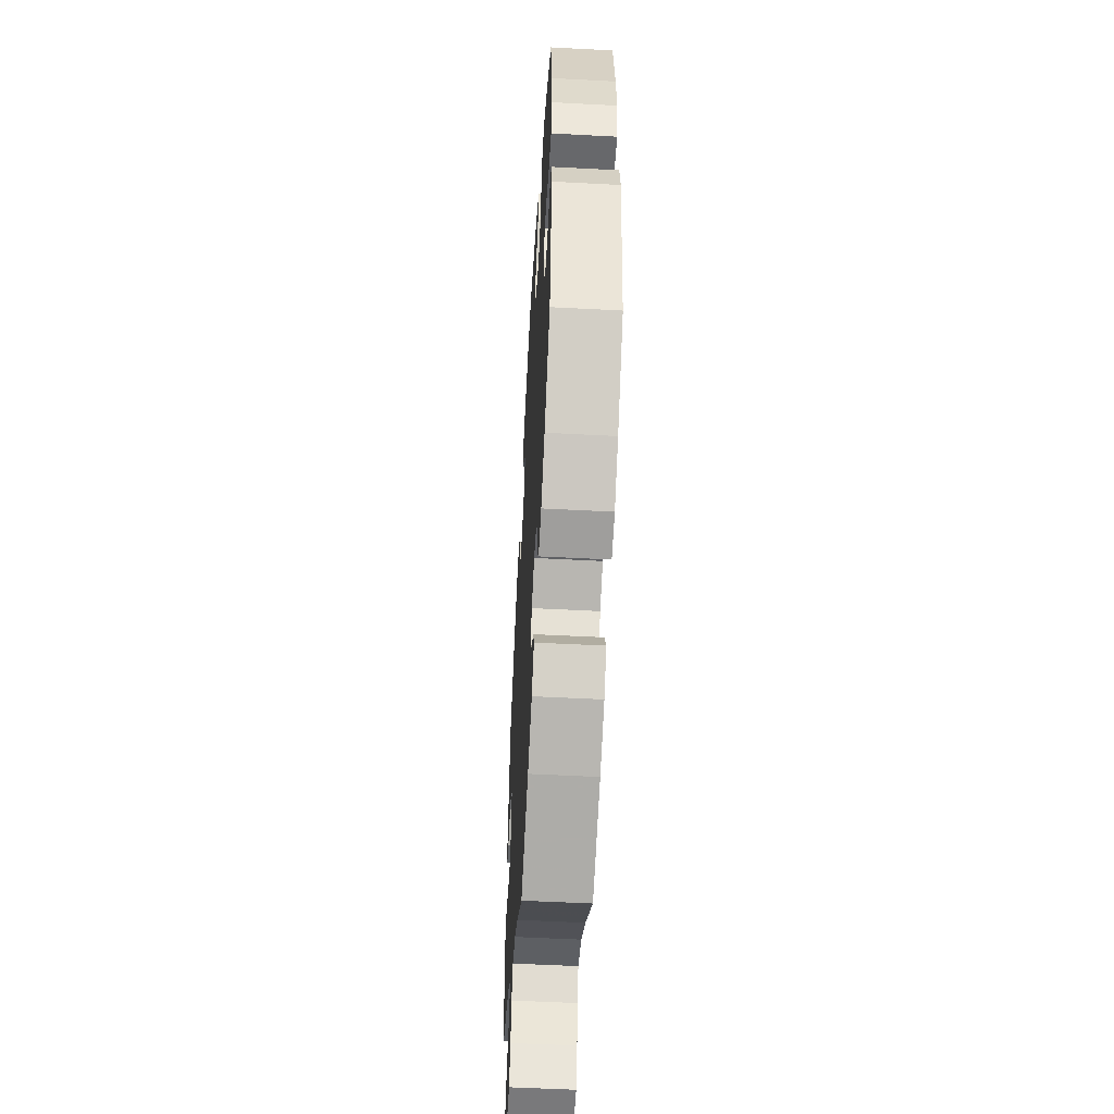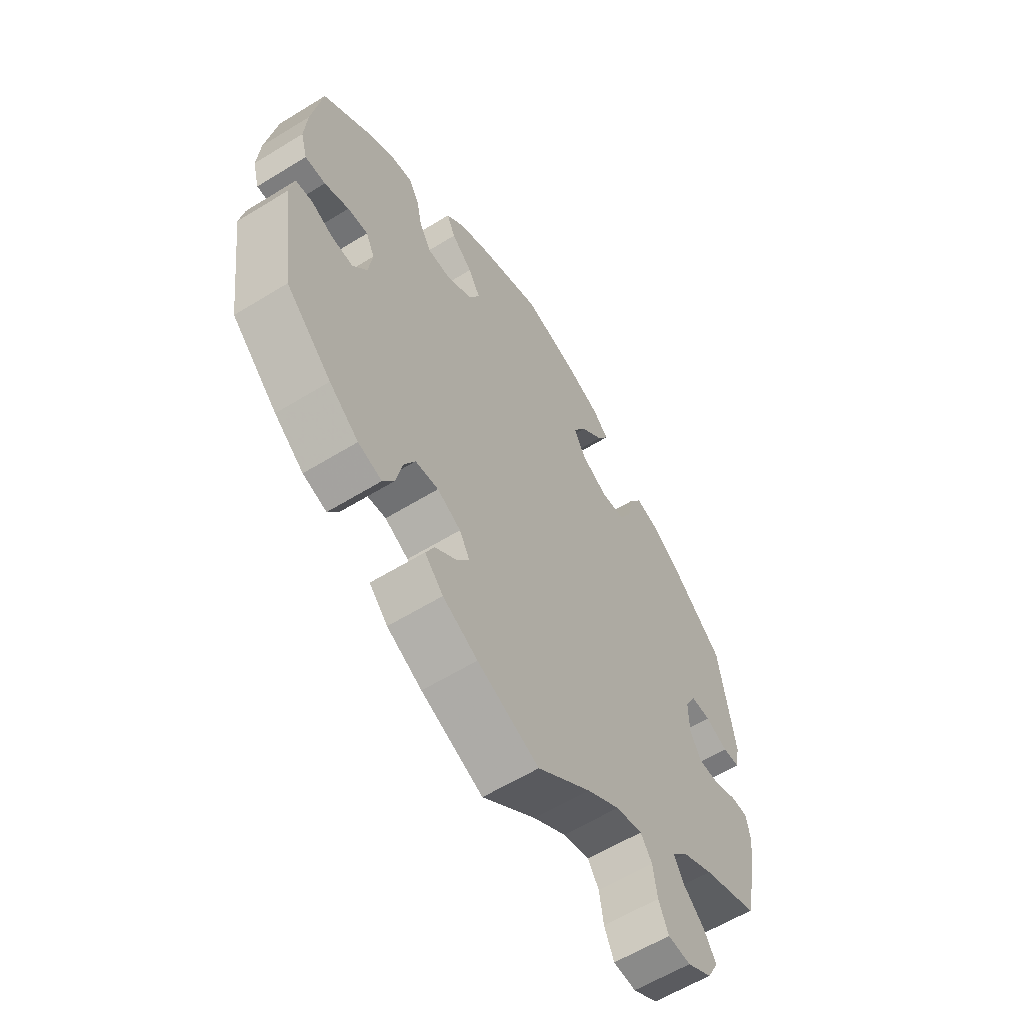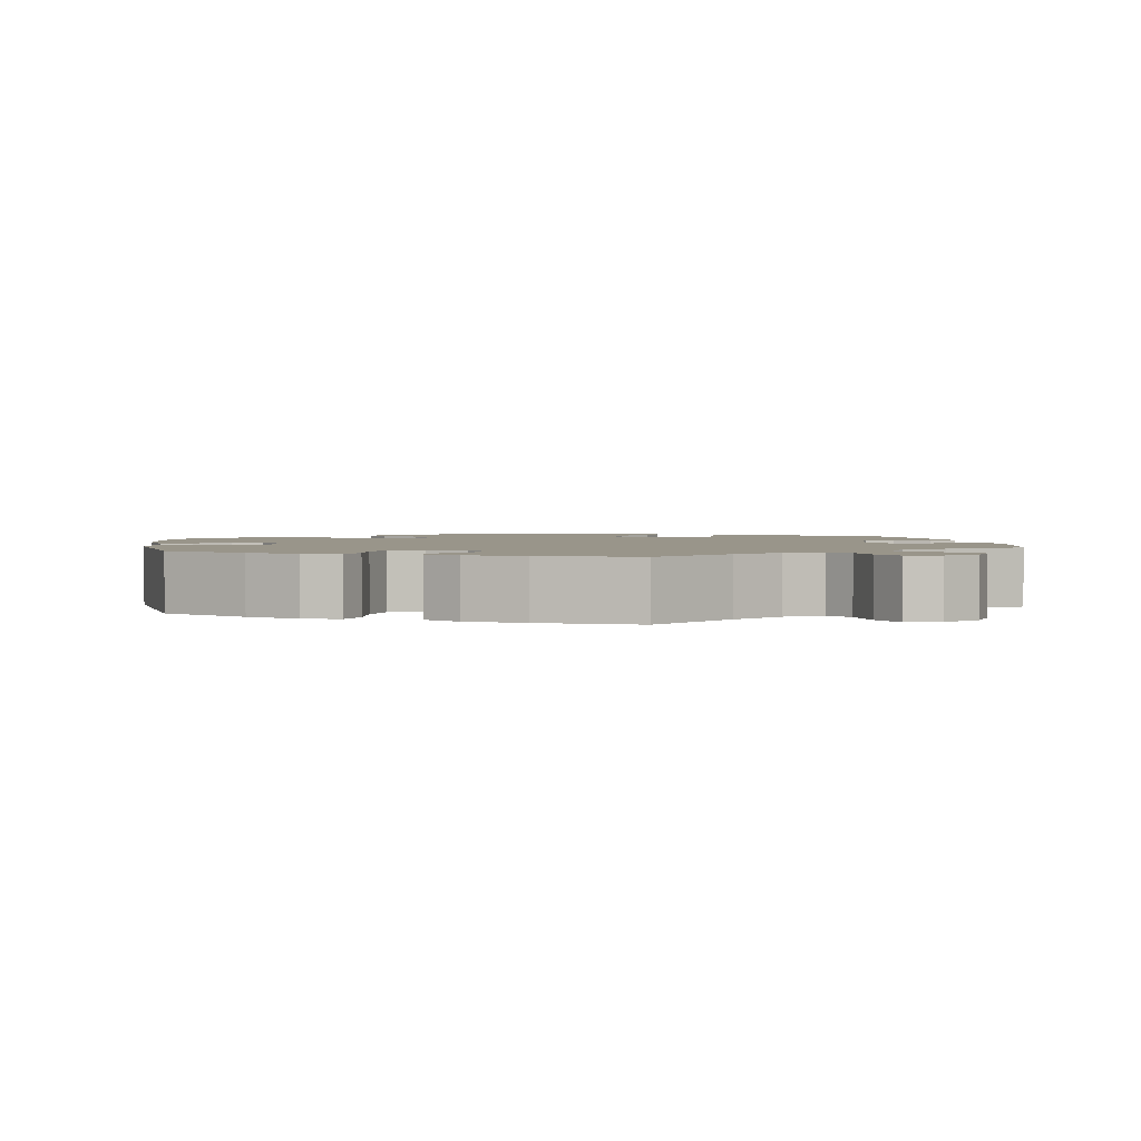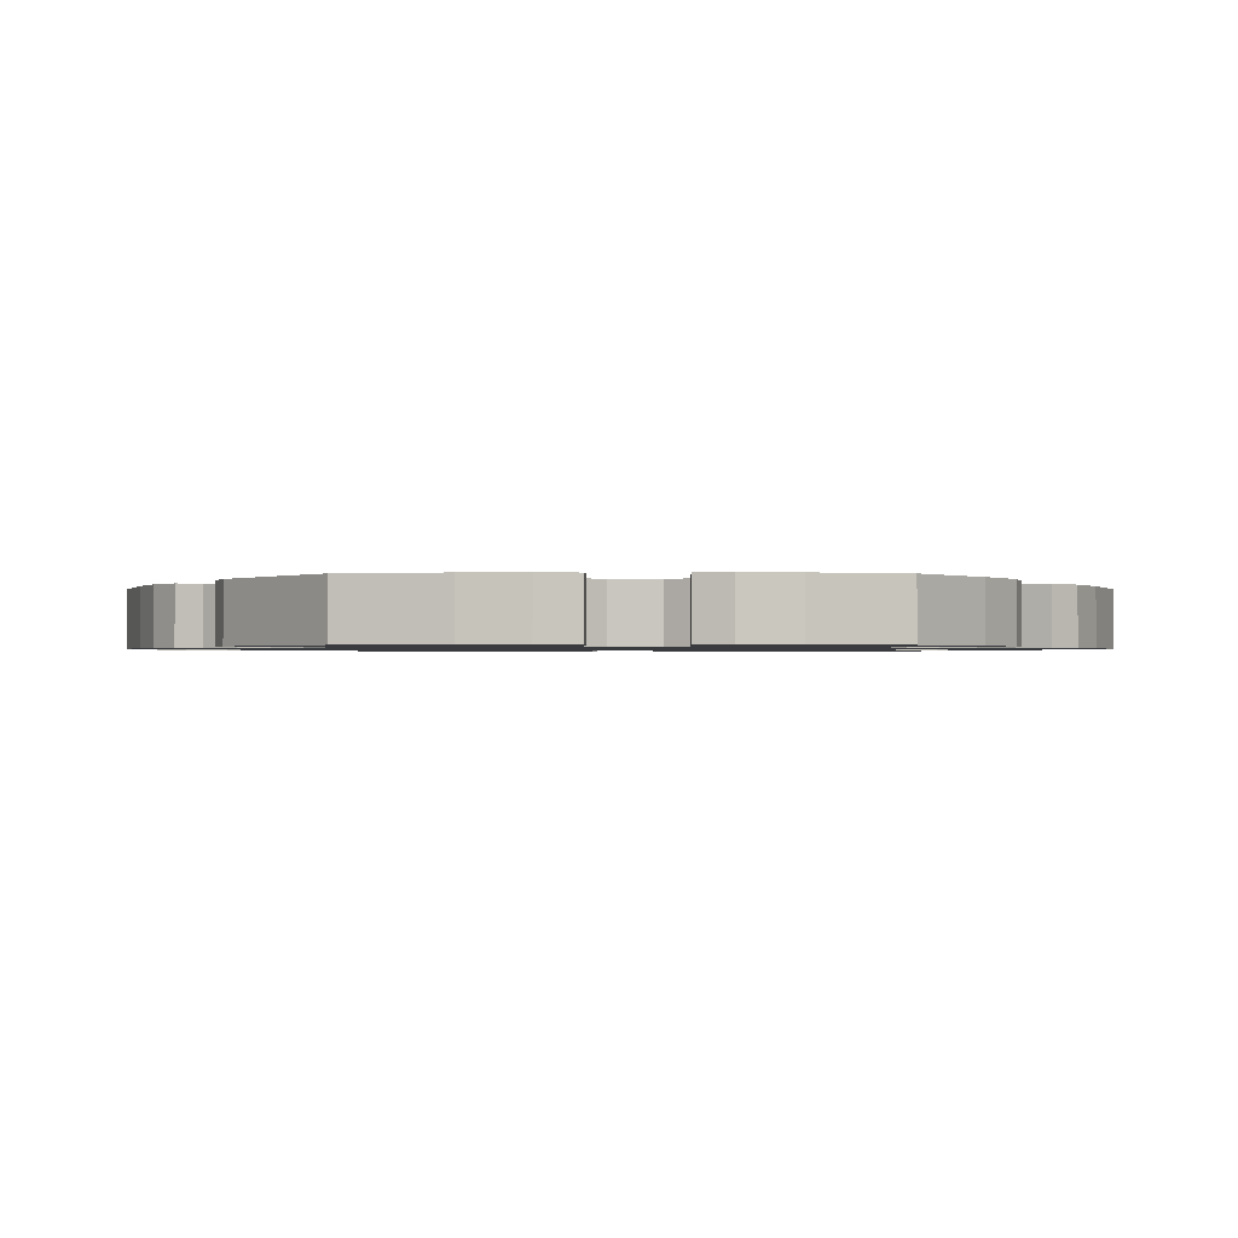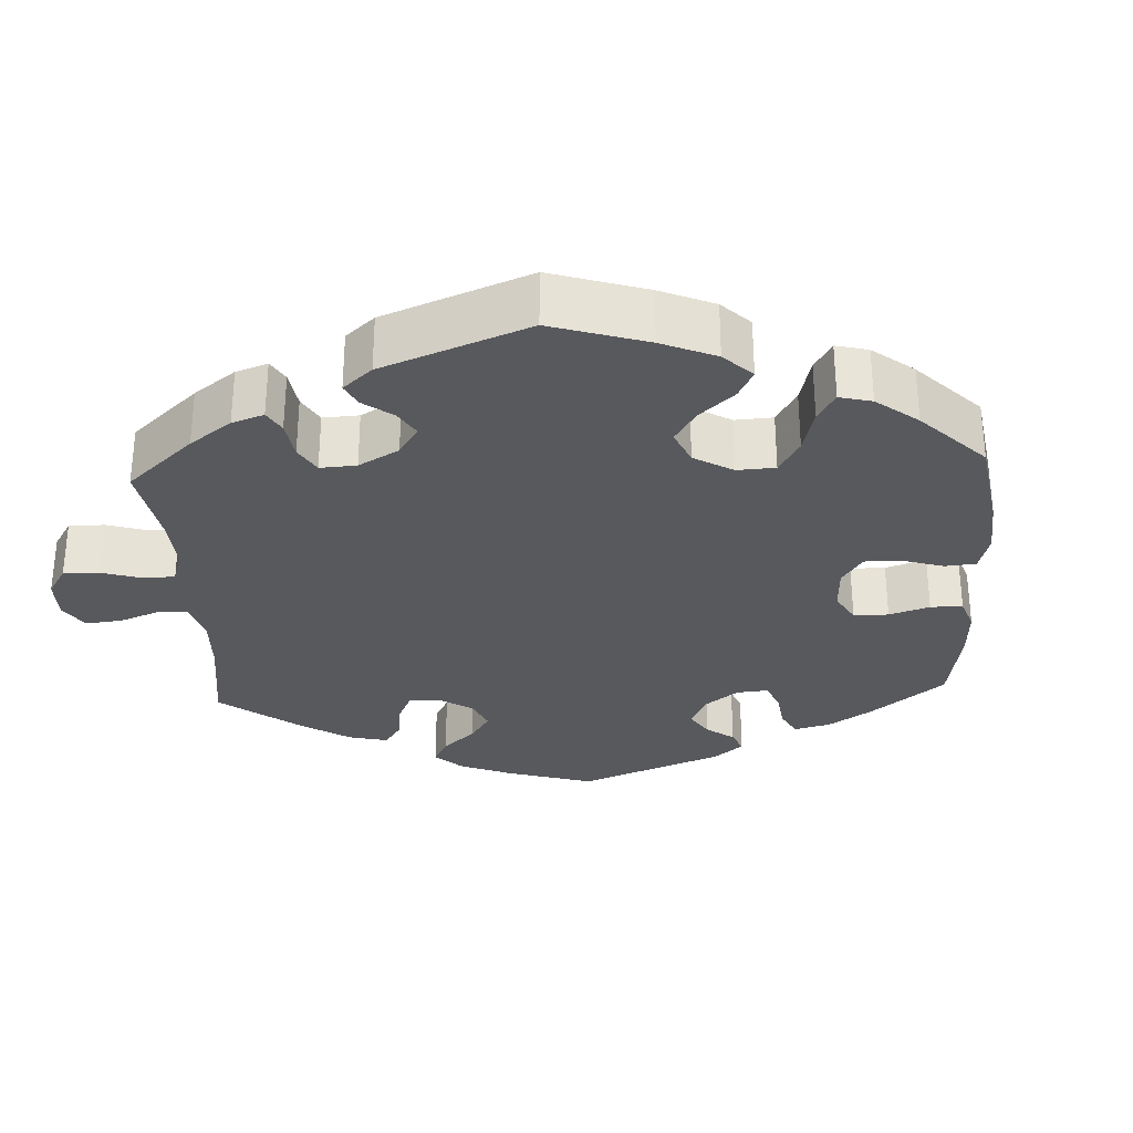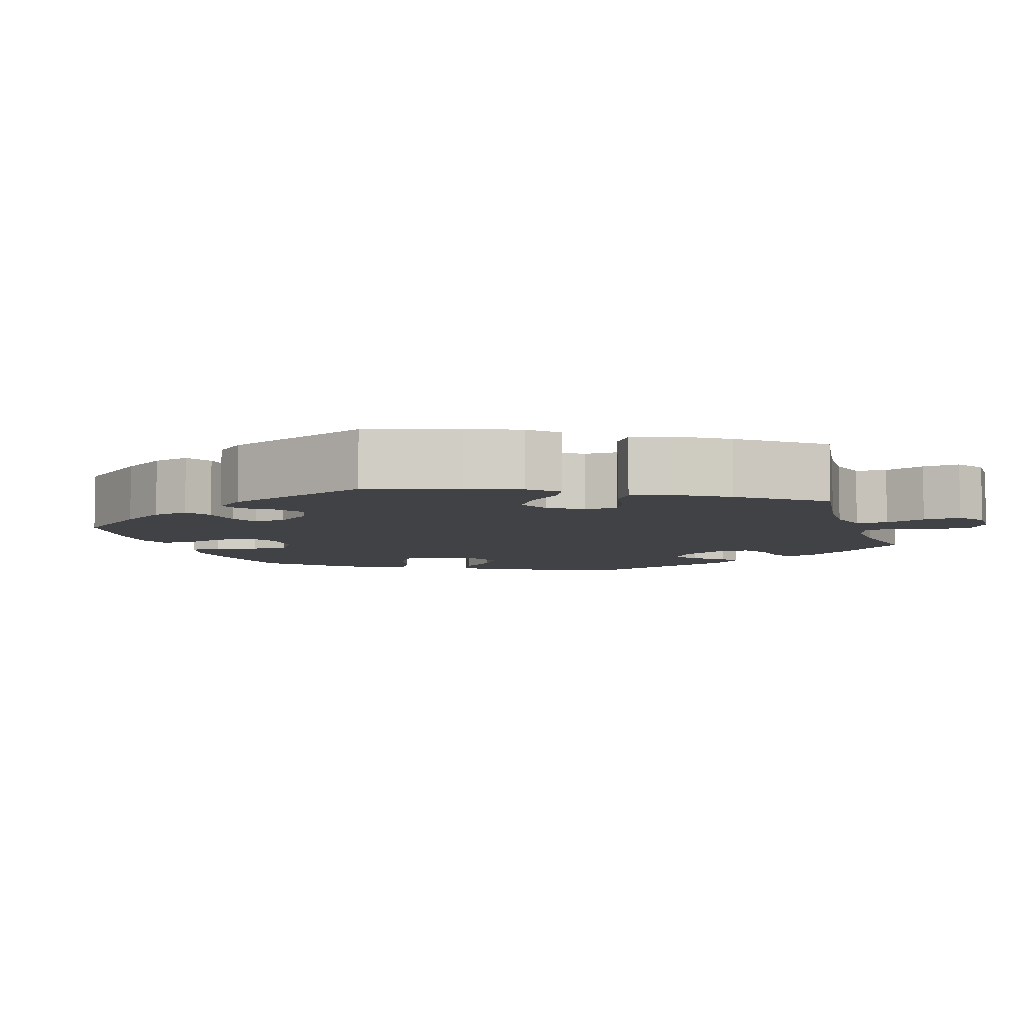
<metadata>
{"format":"obj","ext":"obj","renderer":"f3d","projection":"perspective","resolution":1024,"background":"white","views":[{"elev":-54.0,"azim":86.8,"up":"+Z"},{"elev":-60.3,"azim":122.2,"up":"+Z"},{"elev":2.1,"azim":171.5,"up":"+Y"},{"elev":-1.1,"azim":-30.2,"up":"+Y"},{"elev":-29.9,"azim":-57.0,"up":"+Y"},{"elev":-6.4,"azim":137.7,"up":"+Y"}]}
</metadata>
<code>
v 0.412 0.07 -0.371
v 0.355 0.07 -0.415
v 0.309 0.07 -0.429
v 0.287 0.07 -0.395
v 0.275 0.07 -0.34
v 0.253 0.07 -0.298
v 0.208 0.07 -0.293
v 0.162 0.07 -0.317
v 0.142 0.07 -0.353
v 0.167 0.07 -0.388
v 0.208 0.07 -0.42
v 0.225 0.07 -0.455
v 0.189 0.07 -0.493
v 0.121 0.07 -0.528
v 0.001 0.07 -0.578
v -0.104 0.07 -0.496
v -0.168 0.07 -0.455
v -0.22 0.07 -0.442
v -0.242 0.07 -0.475
v -0.25 0.07 -0.529
v -0.269 0.07 -0.573
v -0.313 0.07 -0.576
v -0.361 0.07 -0.548
v -0.383 0.07 -0.507
v -0.359 0.07 -0.467
v -0.319 0.07 -0.43
v -0.3 0.07 -0.394
v -0.331 0.07 -0.36
v -0.392 0.07 -0.329
v -0.5 0.07 -0.289
v -0.525 0.07 -0.175
v -0.533 0.07 -0.108
v -0.525 0.07 -0.065
v -0.492 0.07 -0.065
v -0.445 0.07 -0.084
v -0.404 0.07 -0.084
v -0.383 0.07 -0.042
v -0.383 0.07 0.018
v -0.404 0.07 0.059
v -0.443 0.07 0.058
v -0.487 0.07 0.039
v -0.52 0.07 0.041
v -0.53 0.07 0.09
v -0.5 0.07 0.289
v -0.405 0.07 0.376
v -0.344 0.07 0.422
v -0.295 0.07 0.436
v -0.272 0.07 0.401
v -0.259 0.07 0.342
v -0.235 0.07 0.297
v -0.186 0.07 0.292
v -0.135 0.07 0.321
v -0.113 0.07 0.365
v -0.139 0.07 0.41
v -0.184 0.07 0.453
v -0.206 0.07 0.491
v -0.176 0.07 0.522
v -0.113 0.07 0.548
v -0.001 0.07 0.578
v 0.118 0.07 0.534
v 0.184 0.07 0.502
v 0.22 0.07 0.466
v 0.203 0.07 0.429
v 0.162 0.07 0.391
v 0.138 0.07 0.35
v 0.16 0.07 0.307
v 0.21 0.07 0.276
v 0.256 0.07 0.276
v 0.279 0.07 0.315
v 0.29 0.07 0.369
v 0.311 0.07 0.405
v 0.355 0.07 0.397
v 0.412 0.07 0.361
v 0.5 0.07 0.29
v 0.52 0.07 0.169
v 0.525 0.07 0.1
v 0.512 0.07 0.053
v 0.472 0.07 0.054
v 0.424 0.07 0.074
v 0.384 0.07 0.078
v 0.367 0.07 0.041
v 0.375 0.07 -0.015
v 0.403 0.07 -0.054
v 0.445 0.07 -0.052
v 0.487 0.07 -0.034
v 0.52 0.07 -0.038
v 0.529 0.07 -0.087
v 0.501 0.07 -0.288
v 0.412 0 -0.371
v 0.355 0 -0.415
v 0.309 0 -0.429
v 0.287 0 -0.395
v 0.275 0 -0.34
v 0.253 0 -0.298
v 0.208 0 -0.293
v 0.162 0 -0.317
v 0.142 0 -0.353
v 0.167 0 -0.388
v 0.208 0 -0.42
v 0.225 0 -0.455
v 0.189 0 -0.493
v 0.121 0 -0.528
v 0.001 0 -0.578
v -0.104 0 -0.496
v -0.168 0 -0.455
v -0.22 0 -0.442
v -0.242 0 -0.475
v -0.25 0 -0.529
v -0.269 0 -0.573
v -0.313 0 -0.576
v -0.361 0 -0.548
v -0.383 0 -0.507
v -0.359 0 -0.467
v -0.319 0 -0.43
v -0.3 0 -0.394
v -0.331 0 -0.36
v -0.392 0 -0.329
v -0.5 0 -0.289
v -0.525 0 -0.175
v -0.533 0 -0.108
v -0.525 0 -0.065
v -0.492 0 -0.065
v -0.445 0 -0.084
v -0.404 0 -0.084
v -0.383 0 -0.042
v -0.383 0 0.018
v -0.404 0 0.059
v -0.443 0 0.058
v -0.487 0 0.039
v -0.52 0 0.041
v -0.53 0 0.09
v -0.5 0 0.289
v -0.405 0 0.376
v -0.344 0 0.422
v -0.295 0 0.436
v -0.272 0 0.401
v -0.259 0 0.342
v -0.235 0 0.297
v -0.186 0 0.292
v -0.135 0 0.321
v -0.113 0 0.365
v -0.139 0 0.41
v -0.184 0 0.453
v -0.206 0 0.491
v -0.176 0 0.522
v -0.113 0 0.548
v -0.001 0 0.578
v 0.118 0 0.534
v 0.184 0 0.502
v 0.22 0 0.466
v 0.203 0 0.429
v 0.162 0 0.391
v 0.138 0 0.35
v 0.16 0 0.307
v 0.21 0 0.276
v 0.256 0 0.276
v 0.279 0 0.315
v 0.29 0 0.369
v 0.311 0 0.405
v 0.355 0 0.397
v 0.412 0 0.361
v 0.5 0 0.29
v 0.52 0 0.169
v 0.525 0 0.1
v 0.512 0 0.053
v 0.472 0 0.054
v 0.424 0 0.074
v 0.384 0 0.078
v 0.367 0 0.041
v 0.375 0 -0.015
v 0.403 0 -0.054
v 0.445 0 -0.052
v 0.487 0 -0.034
v 0.52 0 -0.038
v 0.529 0 -0.087
v 0.501 0 -0.288
f 84 85 86 87
f 83 84 87 88
f 82 83 88 1
f 76 77 78 79
f 76 79 80
f 75 76 80
f 74 75 80
f 73 74 80
f 72 73 80 81
f 69 70 71 72
f 68 69 72 81
f 61 62 63 64
f 61 64 65
f 60 61 65
f 59 60 65
f 58 59 65 66
f 54 55 56 57
f 53 54 57 58
f 46 47 48 49
f 46 49 50
f 45 46 50
f 44 45 50
f 43 44 50 51
f 40 41 42 43
f 39 40 43 51
f 32 33 34 35
f 32 35 36
f 29 30 31 32
f 28 29 32 36
f 27 28 36 37
f 23 24 25 26
f 23 26 27
f 22 23 27
f 19 20 21 22
f 18 19 22 27
f 17 18 27 37
f 13 14 15 16
f 10 11 12 13
f 9 10 13 16
f 8 9 16 17
f 2 3 4 5
f 2 5 6
f 1 2 6
f 82 1 6
f 67 68 81 82
f 66 67 82 6
f 53 58 66 6
f 52 53 6 7
f 38 39 51 52
f 17 37 38 52
f 7 8 17 52
f 175 174 173 172
f 176 175 172 171
f 89 176 171 170
f 167 166 165 164
f 168 167 164
f 168 164 163
f 168 163 162
f 168 162 161
f 169 168 161 160
f 160 159 158 157
f 169 160 157 156
f 152 151 150 149
f 153 152 149
f 153 149 148
f 153 148 147
f 154 153 147 146
f 145 144 143 142
f 146 145 142 141
f 137 136 135 134
f 138 137 134
f 138 134 133
f 138 133 132
f 139 138 132 131
f 131 130 129 128
f 139 131 128 127
f 123 122 121 120
f 124 123 120
f 120 119 118 117
f 124 120 117 116
f 125 124 116 115
f 114 113 112 111
f 115 114 111
f 115 111 110
f 110 109 108 107
f 115 110 107 106
f 125 115 106 105
f 104 103 102 101
f 101 100 99 98
f 104 101 98 97
f 105 104 97 96
f 93 92 91 90
f 94 93 90
f 94 90 89
f 94 89 170
f 170 169 156 155
f 94 170 155 154
f 94 154 146 141
f 95 94 141 140
f 140 139 127 126
f 140 126 125 105
f 140 105 96 95
f 1 89 90 2
f 2 90 91 3
f 3 91 92 4
f 4 92 93 5
f 5 93 94 6
f 6 94 95 7
f 7 95 96 8
f 8 96 97 9
f 9 97 98 10
f 10 98 99 11
f 11 99 100 12
f 12 100 101 13
f 13 101 102 14
f 14 102 103 15
f 15 103 104 16
f 16 104 105 17
f 17 105 106 18
f 18 106 107 19
f 19 107 108 20
f 20 108 109 21
f 21 109 110 22
f 22 110 111 23
f 23 111 112 24
f 24 112 113 25
f 25 113 114 26
f 26 114 115 27
f 27 115 116 28
f 28 116 117 29
f 29 117 118 30
f 30 118 119 31
f 31 119 120 32
f 32 120 121 33
f 33 121 122 34
f 34 122 123 35
f 35 123 124 36
f 36 124 125 37
f 37 125 126 38
f 38 126 127 39
f 39 127 128 40
f 40 128 129 41
f 41 129 130 42
f 42 130 131 43
f 43 131 132 44
f 44 132 133 45
f 45 133 134 46
f 46 134 135 47
f 47 135 136 48
f 48 136 137 49
f 49 137 138 50
f 50 138 139 51
f 51 139 140 52
f 52 140 141 53
f 53 141 142 54
f 54 142 143 55
f 55 143 144 56
f 56 144 145 57
f 57 145 146 58
f 58 146 147 59
f 59 147 148 60
f 60 148 149 61
f 61 149 150 62
f 62 150 151 63
f 63 151 152 64
f 64 152 153 65
f 65 153 154 66
f 66 154 155 67
f 67 155 156 68
f 68 156 157 69
f 69 157 158 70
f 70 158 159 71
f 71 159 160 72
f 72 160 161 73
f 73 161 162 74
f 74 162 163 75
f 75 163 164 76
f 76 164 165 77
f 77 165 166 78
f 78 166 167 79
f 79 167 168 80
f 80 168 169 81
f 81 169 170 82
f 82 170 171 83
f 83 171 172 84
f 84 172 173 85
f 85 173 174 86
f 86 174 175 87
f 87 175 176 88
f 88 176 89 1

</code>
